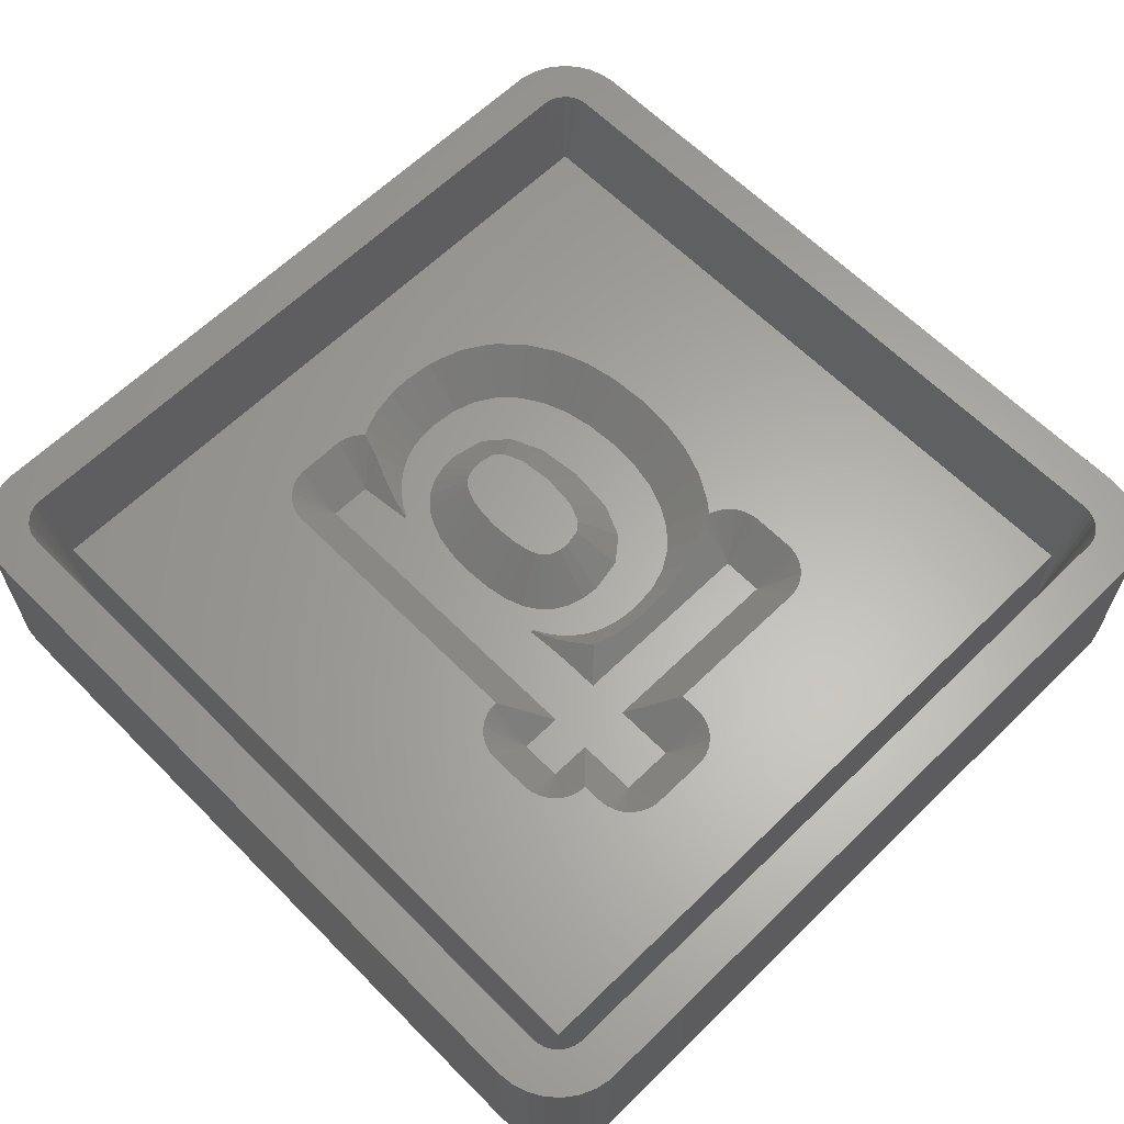
<metadata>
{"format":"stl","ext":"stl","renderer":"f3d","projection":"perspective","resolution":1024,"background":"white","views":[{"elev":63.0,"azim":135.4,"up":"+Z"}]}
</metadata>
<code>
# stl→obj: 411 verts, 818 faces
v -16.87 -19.98 0
v 16.87 -19.98 8.01
v -16.87 -19.98 8.01
v 16.87 -19.98 0
v 20 -16.5 8.01
v 20 16.5 0
v 20 16.5 8.01
v 20 -16.5 0
v 17.58 -19.83 8.01
v 17.58 -19.83 0
v 18.84 -19.1 8.01
v 19.33 -18.56 0
v 19.33 -18.56 8.01
v 18.84 -19.1 0
v 19.7 -17.92 8.01
v 19.92 -17.23 0
v 19.92 -17.23 8.01
v 19.7 -17.92 0
v -20 -16.5 0
v -20 16.5 8.01
v -20 16.5 0
v -20 -16.5 8.01
v 19.33 18.56 8.01
v 18.84 19.1 0
v 18.84 19.1 8.01
v 19.33 18.56 0
v 18.25 -19.53 0
v 18.25 -19.53 8.01
v -18.84 -19.1 0
v -18.25 -19.53 8.01
v -18.84 -19.1 8.01
v -18.25 -19.53 0
v 17.99 16.5 8.01
v 19.92 17.23 8.01
v 17.96 16.81 8.01
v 19.7 17.92 8.01
v 17.99 -16.5 8.01
v 17.86 17.11 8.01
v 17.71 17.38 8.01
v 17.96 -16.81 8.01
v 17.5 17.61 8.01
v 18.25 19.53 8.01
v 17.86 -17.11 8.01
v 17.25 17.79 8.01
v 17.58 19.83 8.01
v 16.96 17.92 8.01
v 16.87 19.98 8.01
v 16.66 17.98 8.01
v -16.66 17.98 8.01
v -16.87 19.98 8.01
v -16.96 17.92 8.01
v -17.58 19.83 8.01
v -17.25 17.79 8.01
v -18.25 19.53 8.01
v -17.5 17.61 8.01
v -18.84 19.1 8.01
v -17.71 17.38 8.01
v -19.7 17.92 8.01
v -17.86 17.11 8.01
v -19.33 18.56 8.01
v 17.71 -17.38 8.01
v 17.5 -17.61 8.01
v 17.25 -17.79 8.01
v 16.96 -17.92 8.01
v 16.66 -17.98 8.01
v -16.66 -17.98 8.01
v -16.96 -17.92 8.01
v -17.58 -19.83 8.01
v -17.25 -17.79 8.01
v -17.5 -17.61 8.01
v -17.71 -17.38 8.01
v -19.33 -18.56 8.01
v -17.86 -17.11 8.01
v -19.7 -17.92 8.01
v -17.96 -16.81 8.01
v -19.92 -17.23 8.01
v -17.99 -16.5 8.01
v -17.99 16.5 8.01
v -17.96 16.81 8.01
v -19.92 17.23 8.01
v -19.92 17.23 0
v 16.87 19.98 0
v -16.87 19.98 0
v 17.58 19.83 0
v 18.25 19.53 0
v 19.92 17.23 0
v -17.58 -19.83 0
v 19.7 17.92 0
v -17.58 19.83 0
v -19.33 -18.56 0
v -18.25 19.53 0
v -19.7 -17.92 0
v -18.84 19.1 0
v -19.92 -17.23 0
v -19.33 18.56 0
v -19.7 17.92 0
v -16.52 16.5 0.1342
v -16.52 -16.5 0.1342
v 16.52 16.51 0.1469
v 16.52 16.51 0.1372
v -16.51 -16.52 0.1411
v -16.5 -16.52 0.1349
v 16.51 -16.52 0.1549
v 16.51 -16.52 0.1411
v 16.51 16.52 0.1411
v 16.5 16.52 0.1349
v -16.52 -16.52 0.1658
v -16.52 -16.51 0.1469
v 16.5 -16.52 0.1349
v 16.52 -16.5 0.1342
v 16.52 16.5 0.1342
v 16.52 16.52 0.1805
v 16.51 16.52 0.1549
v -16.52 -16.52 0.1805
v -16.51 -16.52 0.1549
v -16.52 -16.51 0.1372
v -16.5 16.52 0.1349
v 16.52 -16.51 0.1372
v -16.52 -16.52 0.1905
v -16.52 16.52 0.1658
v -16.52 16.52 0.1905
v -16.52 16.52 0.1805
v 16.52 -16.51 0.1469
v 16.52 16.52 0.1658
v 16.52 -16.52 0.1805
v -16.51 16.52 0.1549
v -16.51 16.52 0.1411
v 16.52 -16.52 0.1658
v 16.52 16.52 0.1905
v 16.52 -16.52 0.1905
v -16.52 16.51 0.1469
v -16.52 16.51 0.1372
v 7.625 5.345 3
v 9.575 7.289 4.95
v 7.625 7.289 3
v 9.575 5.345 4.95
v -6.042 7.289 3
v 1.259 9.228 4.95
v -6.246 9.228 4.95
v 3.209 7.289 3
v 7.631 9.228 4.95
v 5.681 7.289 3
v 7.829 9.228 4.95
v 3.209 5.345 3
v -6.042 5.345 3
v 5.681 10.15 3
v 5.681 5.345 3
v 3.147 -1.921 3
v 3.347 1.261 3
v 5.681 -10.07 3
v 3.431 -7.517 3
v 3.709 -10.07 3
v 3.209 -3.183 3
v 3.309 1.682 3
v 3.278 2.084 3
v 3.254 2.467 3
v 3.236 2.831 3
v 3.224 3.184 3
v 3.216 3.535 3
v 3.211 3.885 3
v 3.209 10.15 3
v 3.209 4.233 3
v 3.209 -3.322 3
v 3.148 -4.427 3
v 2.654 0.009354 3
v 3.181 1.261 3
v 2.222 0.6777 3
v 3.036 1.532 3
v 2.962 -0.8571 3
v 2.921 1.746 3
v 1.682 1.176 3
v 2.882 1.817 3
v 2.871 1.838 3
v 2.497 2.348 3
v 1.53 1.261 3
v 2.059 2.789 3
v 1.045 1.532 3
v 1.556 3.164 3
v 0.3136 1.746 3
v 0.9858 3.462 3
v 0.3442 3.675 3
v -0.5138 1.817 3
v -0.3687 3.802 3
v -1.153 3.845 3
v -2.166 1.497 3
v -2.424 3.722 3
v -3.545 3.355 3
v -4.515 2.743 3
v -3.347 0.5387 3
v -5.375 1.817 3
v -5.333 1.886 3
v 2.966 -5.406 3
v 2.662 -6.26 3
v 3.32 -7.517 3
v 2.236 -6.989 3
v 3.289 -7.573 3
v 3.053 -7.989 3
v 1.741 -7.517 3
v 2.983 -8.113 3
v 2.89 -8.239 3
v 2.828 -8.322 3
v 1.689 -7.573 3
v 2.584 -8.653 3
v 2.122 -9.135 3
v 1.021 -7.989 3
v 1.597 -9.559 3
v 0.2314 -8.239 3
v 1.004 -9.905 3
v 0.3337 -10.15 3
v -0.6798 -8.322 3
v -0.4129 -10.3 3
v -1.236 -10.35 3
v -2.26 -8.008 3
v -2.505 -10.23 3
v -4.574 -9.288 3
v -3.389 -7.065 3
v -3.618 -9.878 3
v -6.143 -7.065 3
v -4.066 -5.494 3
v -6.729 -4.847 3
v -4.292 -3.295 3
v -5.983 0.8279 3
v -5.572 1.497 3
v -4.056 -1.059 3
v -6.819 -3.295 3
v -6.602 -5.494 3
v -6.458 -6.225 3
v -6.447 -0.3882 3
v -6.093 0.5387 3
v -5.375 -8.461 3
v -6.583 -1.059 3
v -6.726 -1.763 3
v -6.007 -7.43 3
v -5.653 -8.008 3
v -5.46 -8.322 3
v 8.6 8.977 4.95
v 8.228 9.143 4.95
v 7.631 3.405 4.95
v 7.829 3.405 4.95
v 2.091 4.233 4.118
v 1.492 4.338 4.012
v 2.058 4.2 4.151
v -1.074 4.595 3.754
v -1.232 4.595 3.754
v -0.2876 4.573 3.776
v 0.4319 4.51 3.84
v 0.6094 4.491 3.858
v 1.285 4.382 3.968
v -2.51 4.534 3.816
v -5.517 3.856 4.497
v -6.23 3.551 4.804
v -5.214 3.954 4.398
v -4.08 4.281 4.069
v -3.861 4.328 4.023
v -2.682 4.515 3.834
v 9.533 7.694 4.95
v 9.407 8.082 4.95
v 9.203 4.199 4.95
v 9.407 4.552 4.95
v 9.533 4.939 4.95
v -7.619 8.435 4.95
v -7.823 8.082 4.95
v 8.228 3.49 4.95
v -7.823 4.552 4.95
v -7.949 4.939 4.95
v 8.6 3.656 4.95
v 8.93 3.896 4.95
v -7.619 4.199 4.95
v -7.992 5.345 4.95
v -7.992 7.289 4.95
v -7.347 8.738 4.95
v 9.203 8.435 4.95
v -6.644 3.49 4.95
v -7.017 3.656 4.95
v -6.516 3.463 4.95
v -7.949 7.694 4.95
v -6.644 9.143 4.95
v -7.017 8.977 4.95
v -7.347 3.896 4.95
v 8.93 8.738 4.95
v 7.631 -10.07 4.95
v 2.407 3.535 3.809
v 2.227 3.885 3.983
v 3.016 2.084 3.262
v 2.877 2.467 3.377
v 2.525 3.307 3.697
v 2.577 3.184 3.647
v 2.107 4.118 4.102
v 2.219 3.9 3.991
v 2.73 2.831 3.506
v 3.17 1.592 3.147
v 3.143 1.682 3.166
v 3.24 1.359 3.098
v 2.796 2.68 3.447
v 2.833 2.592 3.415
v 3.057 1.973 3.23
v 3.071 1.927 3.219
v 3.078 1.904 3.214
v 3.101 1.826 3.197
v 1.259 10.15 4.95
v 1.302 10.56 4.95
v 7.631 10.15 4.95
v 2.607 12 4.95
v 2.234 11.84 4.95
v 1.904 11.6 4.95
v 1.632 11.3 4.95
v 6.284 12 4.95
v 5.885 12.09 4.95
v 7.463 10.94 4.95
v 7.259 11.3 4.95
v 1.428 10.94 4.95
v 7.589 10.56 4.95
v 3.005 12.09 4.95
v 6.986 11.6 4.95
v 6.656 11.84 4.95
v 0.6979 -0.1806 4.664
v 1.208 -2.144 4.95
v 1.259 -3.183 4.95
v 1.067 -1.329 4.95
v 0.9023 -0.8674 4.95
v -1.752 -0.6749 4.95
v -1.31 -0.3159 4.95
v -7.561 1.974 4.95
v -7.765 1.621 4.95
v -7.875 1.332 4.95
v -7.149 2.643 4.95
v -0.4356 -0.1469 4.95
v -6.953 2.963 4.95
v -6.91 3.032 4.95
v -6.638 3.335 4.95
v -8.679 -4.847 4.95
v -8.769 -3.295 4.95
v -8.636 -5.253 4.95
v -8.509 -5.9 4.95
v -2.17 -4.967 4.95
v -2.342 -3.296 4.95
v -8.633 -1.357 4.95
v -8.491 -0.6533 4.95
v -8.676 -1.763 4.95
v -2.163 -1.6 4.95
v 0.2838 -0.2763 4.95
v -0.04402 -0.1806 4.95
v 0.529 -0.4134 4.95
v -8.229 0.4049 4.95
v -8.355 0.01718 4.95
v 0.7269 -0.5959 4.95
v -8.365 -6.631 4.95
v -1.781 -5.869 4.95
v -8.239 -7.019 4.95
v -7.925 -7.859 4.95
v 3.148 -8.555 3.395
v 3.034 -8.98 3.556
v 2.992 -9.107 3.611
v -5.549 -10.98 4.95
v -5.879 -10.74 4.95
v 1.606 -11.76 4.95
v 0.9362 -12.01 4.95
v -1.032 -12.29 4.95
v -1.44 -12.29 4.95
v -6.68 -9.91 4.95
v 2.747 -9.829 3.935
v 2.546 -10.32 4.189
v 2.481 -10.54 4.32
v 1.979 -11.59 4.95
v -7.038 -9.468 4.95
v -6.952 -9.607 4.95
v 2.354 -11.06 4.675
v 2.301 -11.41 4.95
v 2.388 -10.93 4.581
v -4.22 -11.73 4.95
v -4.593 -11.57 4.95
v -2.709 -12.17 4.95
v -0.2091 -12.24 4.95
v 2.451 -10.63 4.378
v 0.5375 -12.09 4.95
v -3.107 -12.09 4.95
v 3.177 -8.448 3.355
v -0.6043 -6.357 4.95
v -0.1564 -6.316 4.95
v 3.221 -8.286 3.294
v 0.2025 -6.203 4.95
v 3.263 -8.082 3.229
v 3.234 -8.225 3.274
v -7.23 -9.154 4.95
v -1.382 -6.203 4.95
v -7.788 -8.223 4.95
v -7.584 -8.576 4.95
v 0.8594 -6.538 4.318
v 0.677 -5.811 4.95
v 0.4613 -6.042 4.95
v 3.364 -7.592 3.075
v 0.8835 -5.458 4.95
v 3.361 -7.605 3.079
v 5.885 -12.01 4.95
v 6.284 -11.93 4.95
v 3.505 -12.01 4.95
v 3.107 -11.93 4.95
v 2.734 -11.76 4.95
v 2.404 -11.52 4.95
v 6.656 -11.76 4.95
v 6.986 -11.52 4.95
v 7.259 -11.22 4.95
v 7.463 -10.87 4.95
v 7.589 -10.48 4.95
v 1.212 -4.175 4.95
v 1.072 -4.929 4.95
v 1.259 -3.322 4.95
v 16.52 16.52 4.95
v 16.52 -16.52 4.95
v -16.52 16.52 4.95
v -16.52 -16.52 4.95
f 1 2 3
f 2 1 4
f 5 6 7
f 6 5 8
f 4 9 2
f 9 4 10
f 11 12 13
f 12 11 14
f 15 16 17
f 16 15 18
f 19 20 21
f 20 19 22
f 23 24 25
f 24 23 26
f 27 11 28
f 11 27 14
f 10 28 9
f 28 10 27
f 29 30 31
f 30 29 32
f 33 7 34
f 7 33 5
f 35 34 36
f 37 5 33
f 38 36 23
f 5 37 17
f 39 23 25
f 40 17 37
f 41 25 42
f 17 40 15
f 43 15 40
f 34 35 33
f 36 38 35
f 23 39 38
f 44 42 45
f 25 41 39
f 42 44 41
f 45 46 44
f 47 46 45
f 47 48 46
f 47 49 48
f 50 49 47
f 50 51 49
f 52 51 50
f 51 52 53
f 54 53 52
f 53 54 55
f 56 55 54
f 55 56 57
f 58 59 60
f 57 60 59
f 60 57 56
f 15 43 13
f 61 13 43
f 13 61 11
f 62 11 61
f 11 62 28
f 63 28 62
f 28 63 9
f 64 9 63
f 64 2 9
f 65 2 64
f 66 2 65
f 66 3 2
f 67 3 66
f 68 67 69
f 30 69 70
f 67 68 3
f 31 70 71
f 72 71 73
f 74 73 75
f 69 30 68
f 76 75 77
f 78 20 77
f 59 58 79
f 22 77 20
f 80 79 58
f 76 77 22
f 79 80 78
f 70 31 30
f 78 80 20
f 71 72 31
f 73 74 72
f 75 76 74
f 21 80 81
f 80 21 20
f 82 50 47
f 50 82 83
f 84 47 45
f 47 84 82
f 24 42 25
f 42 24 85
f 7 86 34
f 86 7 6
f 13 18 15
f 18 13 12
f 32 68 30
f 68 32 87
f 4 8 16
f 19 8 4
f 4 16 18
f 8 19 6
f 4 18 12
f 6 82 86
f 4 12 14
f 86 82 88
f 4 14 27
f 88 82 26
f 4 27 10
f 26 82 24
f 24 82 85
f 85 82 84
f 19 4 1
f 21 6 19
f 19 1 87
f 6 21 82
f 19 87 32
f 82 21 83
f 19 32 29
f 83 21 89
f 19 29 90
f 89 21 91
f 19 90 92
f 91 21 93
f 19 92 94
f 93 21 95
f 95 21 96
f 96 21 81
f 81 58 96
f 58 81 80
f 95 56 93
f 56 95 60
f 83 52 50
f 52 83 89
f 89 54 52
f 54 89 91
f 34 88 36
f 88 34 86
f 17 8 5
f 8 17 16
f 87 3 68
f 3 87 1
f 90 74 92
f 74 90 72
f 29 72 90
f 72 29 31
f 94 22 19
f 22 94 76
f 96 60 95
f 60 96 58
f 91 56 54
f 56 91 93
f 85 45 42
f 45 85 84
f 36 26 23
f 26 36 88
f 92 76 94
f 76 92 74
f 77 97 78
f 97 77 98
f 99 35 38
f 35 99 100
f 66 101 67
f 101 66 102
f 103 64 63
f 64 103 104
f 48 105 46
f 105 48 106
f 73 107 108
f 107 73 71
f 109 66 65
f 66 109 102
f 110 33 111
f 33 110 37
f 44 112 41
f 112 44 113
f 69 114 70
f 114 69 115
f 77 116 98
f 116 77 75
f 117 48 49
f 48 117 106
f 118 37 110
f 37 118 40
f 33 100 111
f 100 33 35
f 46 113 44
f 113 46 105
f 67 115 69
f 115 67 101
f 71 119 107
f 70 119 71
f 119 70 114
f 75 108 116
f 108 75 73
f 57 120 121
f 121 55 57
f 55 121 122
f 123 40 118
f 40 123 43
f 124 38 39
f 38 124 99
f 125 63 62
f 63 125 103
f 126 51 53
f 51 126 127
f 128 43 123
f 43 128 61
f 129 41 112
f 41 129 39
f 39 129 124
f 104 65 64
f 65 104 109
f 62 130 125
f 130 62 61
f 128 130 61
f 59 120 57
f 120 59 131
f 122 53 55
f 53 122 126
f 127 49 51
f 49 127 117
f 79 131 59
f 131 79 132
f 78 132 79
f 132 78 97
f 133 134 135
f 134 133 136
f 137 138 139
f 138 137 140
f 135 141 142
f 141 135 143
f 137 144 140
f 144 137 145
f 140 142 146
f 142 140 147
f 148 147 149
f 150 151 152
f 153 147 148
f 147 154 149
f 147 155 154
f 147 156 155
f 147 157 156
f 147 158 157
f 147 159 158
f 147 160 159
f 140 146 161
f 147 140 144
f 147 144 162
f 147 162 160
f 142 133 135
f 133 142 147
f 163 150 153
f 164 150 163
f 150 164 151
f 165 149 166
f 147 153 150
f 167 166 168
f 149 169 148
f 167 168 170
f 171 170 172
f 171 172 173
f 149 165 169
f 171 173 174
f 166 167 165
f 175 174 176
f 170 171 167
f 177 176 178
f 174 175 171
f 176 177 175
f 179 178 180
f 179 180 181
f 178 179 177
f 182 181 183
f 181 182 179
f 184 182 183
f 184 185 182
f 186 185 184
f 187 185 186
f 188 185 187
f 185 188 189
f 190 189 191
f 191 189 188
f 192 151 164
f 193 151 192
f 151 193 194
f 195 194 193
f 194 195 196
f 196 195 197
f 198 197 195
f 197 198 199
f 199 198 200
f 200 198 201
f 202 201 198
f 201 202 203
f 203 202 204
f 205 204 202
f 204 205 206
f 207 206 205
f 206 207 208
f 208 207 209
f 210 209 207
f 209 210 211
f 210 212 211
f 213 212 210
f 213 214 212
f 215 213 216
f 213 217 214
f 218 216 219
f 220 219 221
f 213 215 217
f 222 189 223
f 223 189 190
f 189 222 224
f 220 221 225
f 219 226 227
f 228 224 229
f 216 230 215
f 224 222 229
f 231 224 228
f 224 232 221
f 216 233 234
f 232 224 231
f 216 218 233
f 216 234 235
f 219 227 218
f 221 232 225
f 216 235 230
f 219 220 226
f 236 237 135
f 133 238 239
f 238 133 147
f 240 241 242
f 144 241 240
f 243 144 244
f 245 144 243
f 246 144 245
f 247 144 246
f 248 144 247
f 241 144 248
f 145 244 144
f 244 145 249
f 250 145 251
f 252 145 250
f 253 145 252
f 254 145 253
f 255 145 254
f 249 145 255
f 134 256 135
f 256 257 135
f 237 143 135
f 258 259 133
f 260 136 133
f 137 261 262
f 239 263 133
f 264 145 265
f 263 266 133
f 267 258 133
f 259 260 133
f 268 145 264
f 269 137 270
f 137 269 145
f 137 271 261
f 257 272 135
f 266 267 133
f 273 145 274
f 273 251 145
f 251 273 275
f 137 276 270
f 137 277 278
f 279 145 268
f 274 145 279
f 265 145 269
f 137 262 276
f 137 278 271
f 137 139 277
f 272 280 135
f 280 236 135
f 150 238 147
f 238 150 281
f 162 144 240
f 282 160 283
f 160 282 159
f 284 156 285
f 156 284 155
f 286 159 282
f 287 159 286
f 159 287 158
f 288 240 242
f 289 240 288
f 240 289 162
f 283 162 289
f 162 283 160
f 158 290 157
f 290 158 287
f 291 154 292
f 293 154 291
f 154 293 149
f 294 157 290
f 295 157 294
f 156 295 285
f 295 156 157
f 296 155 284
f 297 155 296
f 298 155 297
f 299 155 298
f 154 299 292
f 299 154 155
f 138 161 300
f 161 138 140
f 161 301 300
f 146 141 302
f 141 146 142
f 161 303 304
f 161 305 306
f 307 308 146
f 309 310 146
f 161 311 301
f 302 312 146
f 161 308 313
f 308 161 146
f 161 306 311
f 161 304 305
f 314 315 146
f 161 313 303
f 312 309 146
f 315 307 146
f 310 314 146
f 149 293 166
f 171 175 316
f 153 317 318
f 317 153 148
f 319 148 169
f 148 319 317
f 320 169 165
f 169 320 319
f 185 321 322
f 321 185 189
f 222 323 324
f 325 222 324
f 222 325 229
f 323 223 326
f 223 323 222
f 182 322 327
f 322 182 185
f 326 190 328
f 190 326 223
f 184 243 244
f 173 298 297
f 298 173 172
f 244 186 184
f 186 244 249
f 186 249 255
f 241 248 180
f 188 252 250
f 282 176 286
f 178 282 283
f 178 283 289
f 282 178 176
f 328 191 329
f 191 328 190
f 255 187 186
f 187 255 254
f 241 288 242
f 288 241 178
f 178 241 180
f 247 246 181
f 183 246 245
f 246 183 181
f 253 188 187
f 188 253 252
f 187 254 253
f 250 191 188
f 251 191 250
f 330 251 275
f 251 330 191
f 247 180 248
f 180 247 181
f 243 183 245
f 183 243 184
f 191 330 329
f 284 173 296
f 174 284 285
f 174 285 295
f 284 174 173
f 289 288 178
f 295 294 174
f 290 174 294
f 176 290 287
f 176 287 286
f 290 176 174
f 297 296 173
f 225 331 220
f 331 225 332
f 333 226 220
f 226 333 334
f 333 220 331
f 221 335 336
f 335 221 219
f 337 231 338
f 231 337 232
f 232 337 339
f 221 340 224
f 340 221 336
f 332 232 339
f 232 332 225
f 292 168 291
f 170 292 299
f 292 170 168
f 179 341 177
f 341 179 342
f 179 327 342
f 327 179 182
f 172 299 298
f 299 172 170
f 177 316 175
f 341 316 177
f 316 341 343
f 168 293 291
f 293 168 166
f 224 321 189
f 321 224 340
f 344 229 325
f 229 344 228
f 338 228 345
f 228 338 231
f 228 344 345
f 316 167 171
f 167 316 346
f 346 316 343
f 334 227 226
f 227 334 347
f 219 348 335
f 348 219 216
f 349 218 227
f 218 349 350
f 349 227 347
f 203 351 201
f 351 203 352
f 353 352 203
f 354 215 355
f 209 356 208
f 356 209 357
f 358 212 359
f 360 215 230
f 215 360 355
f 206 361 204
f 361 206 362
f 362 206 363
f 356 364 208
f 365 230 235
f 230 365 366
f 367 364 368
f 208 367 369
f 208 369 206
f 367 208 364
f 204 353 203
f 353 204 361
f 370 217 371
f 214 359 212
f 359 214 372
f 211 358 373
f 358 211 212
f 374 206 369
f 206 374 363
f 360 230 366
f 354 217 215
f 217 354 371
f 211 375 209
f 375 211 373
f 372 214 376
f 217 376 214
f 376 217 370
f 375 357 209
f 201 377 200
f 377 201 351
f 378 207 379
f 207 378 210
f 200 380 199
f 380 200 377
f 381 207 205
f 207 381 379
f 199 382 197
f 382 199 383
f 380 383 199
f 384 235 234
f 235 384 365
f 385 210 378
f 210 385 213
f 350 233 218
f 233 350 386
f 387 233 386
f 348 213 385
f 213 348 216
f 387 234 233
f 234 387 384
f 195 388 198
f 389 388 195
f 388 389 390
f 391 151 194
f 389 193 392
f 193 389 195
f 197 393 196
f 393 197 382
f 388 205 202
f 381 388 390
f 388 381 205
f 202 198 388
f 196 391 194
f 391 196 393
f 369 152 374
f 152 369 367
f 394 395 150
f 150 396 394
f 396 150 152
f 393 151 391
f 382 151 393
f 151 382 152
f 383 152 382
f 380 152 383
f 377 152 380
f 351 152 377
f 352 152 351
f 353 152 352
f 361 152 353
f 152 361 362
f 397 152 398
f 363 152 362
f 152 363 374
f 367 399 152
f 399 367 368
f 395 400 150
f 396 152 397
f 400 401 150
f 398 152 399
f 401 402 150
f 402 403 150
f 403 404 150
f 404 281 150
f 405 192 164
f 192 405 406
f 405 163 407
f 163 405 164
f 406 193 192
f 193 406 392
f 407 153 318
f 153 407 163
f 346 165 167
f 165 346 320
f 111 129 408
f 129 111 124
f 124 111 99
f 99 111 100
f 408 110 111
f 409 110 408
f 130 110 409
f 128 110 130
f 123 110 128
f 110 123 118
f 97 121 120
f 97 120 131
f 97 131 132
f 121 97 410
f 98 410 97
f 108 98 116
f 98 108 107
f 98 107 119
f 98 119 411
f 98 411 410
f 102 411 119
f 411 102 409
f 102 119 114
f 109 409 102
f 102 114 115
f 409 109 130
f 102 115 101
f 130 109 125
f 125 109 103
f 103 109 104
f 106 408 129
f 408 106 410
f 106 129 112
f 117 410 106
f 106 112 113
f 410 117 121
f 106 113 105
f 121 117 122
f 122 117 126
f 126 117 127
f 136 408 134
f 408 256 134
f 408 257 256
f 408 272 257
f 408 280 272
f 309 280 408
f 312 280 309
f 302 236 312
f 237 302 143
f 236 302 237
f 280 312 236
f 408 310 309
f 408 314 310
f 408 315 314
f 408 307 315
f 408 308 307
f 408 313 308
f 410 313 408
f 300 139 138
f 301 139 300
f 311 139 301
f 306 139 311
f 305 139 306
f 410 305 304
f 410 304 303
f 313 410 303
f 305 410 139
f 410 269 270
f 269 345 344
f 269 410 345
f 345 410 338
f 338 410 337
f 411 339 410
f 337 410 339
f 276 410 270
f 262 410 276
f 261 410 262
f 271 410 261
f 278 410 271
f 277 410 278
f 139 410 277
f 260 408 136
f 408 260 409
f 259 409 260
f 258 409 259
f 281 258 267
f 281 267 266
f 281 266 263
f 281 263 239
f 281 239 238
f 258 281 409
f 404 409 281
f 403 409 404
f 402 409 403
f 401 409 402
f 400 409 401
f 395 409 400
f 394 409 395
f 396 409 394
f 357 396 397
f 364 399 368
f 364 398 399
f 356 398 364
f 398 356 397
f 357 397 356
f 396 357 375
f 396 375 373
f 396 373 409
f 358 409 373
f 411 358 359
f 411 359 372
f 411 372 376
f 411 365 384
f 411 384 387
f 411 350 349
f 411 334 333
f 339 411 332
f 332 411 331
f 331 411 333
f 334 411 347
f 358 411 409
f 370 411 376
f 371 411 370
f 354 411 371
f 355 411 354
f 360 411 355
f 366 411 360
f 365 411 366
f 386 411 387
f 350 411 386
f 347 411 349
f 143 302 141
f 273 330 275
f 274 330 273
f 330 274 329
f 329 274 328
f 279 328 274
f 328 279 326
f 279 323 326
f 268 323 279
f 268 324 323
f 264 324 268
f 264 325 324
f 265 325 264
f 344 265 269
f 265 344 325
f 336 407 318
f 336 318 317
f 407 336 405
f 340 317 319
f 342 319 320
f 335 405 336
f 341 320 346
f 405 335 406
f 341 346 343
f 406 335 392
f 320 341 342
f 378 392 335
f 319 342 327
f 379 392 378
f 319 327 340
f 381 389 379
f 321 327 322
f 389 381 390
f 327 321 340
f 392 379 389
f 317 340 336
f 348 378 335
f 378 348 385

</code>
